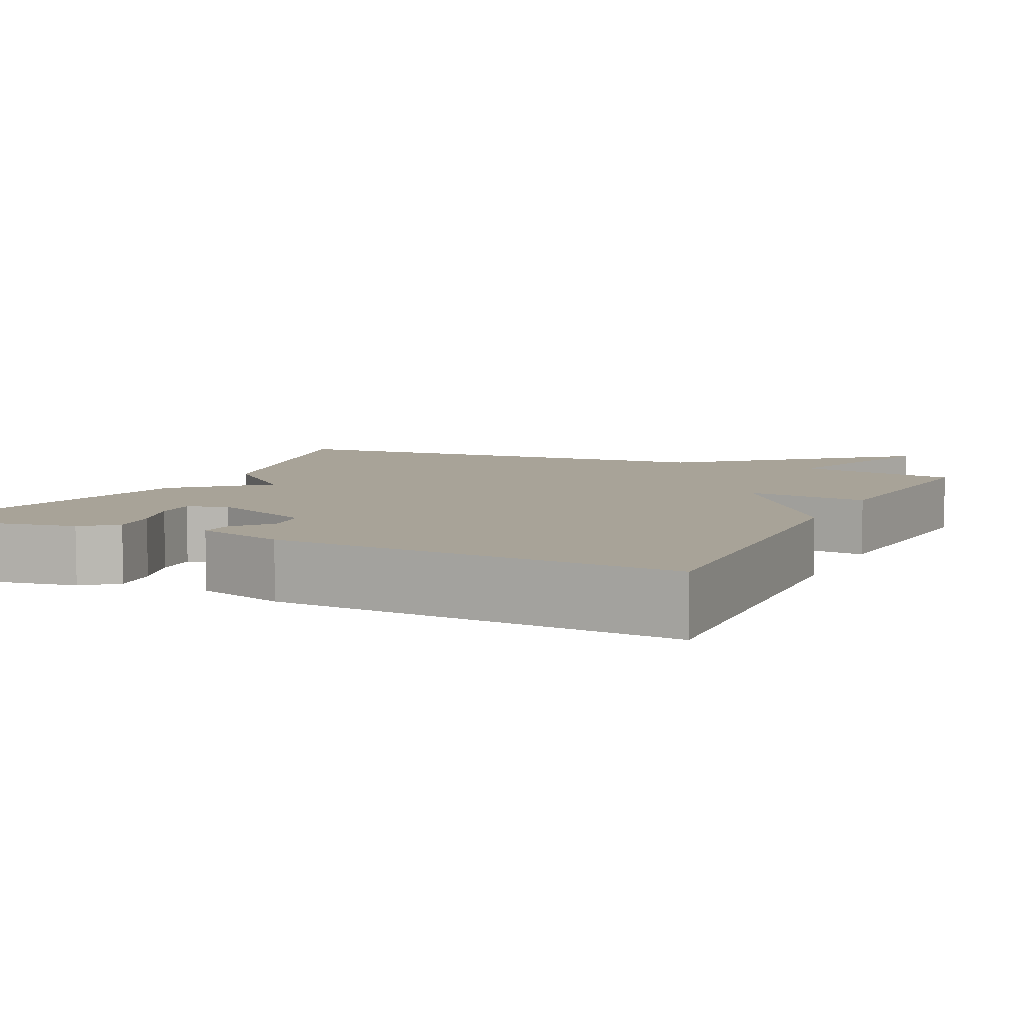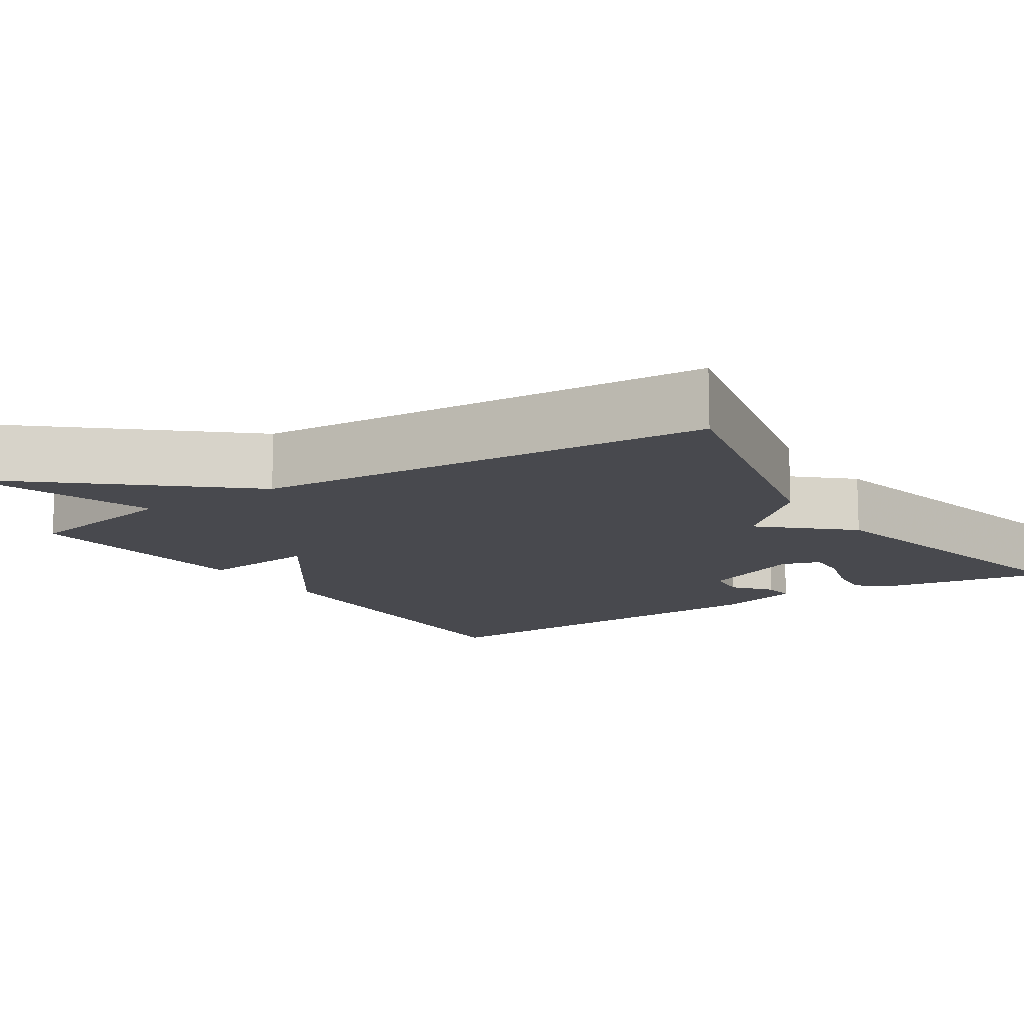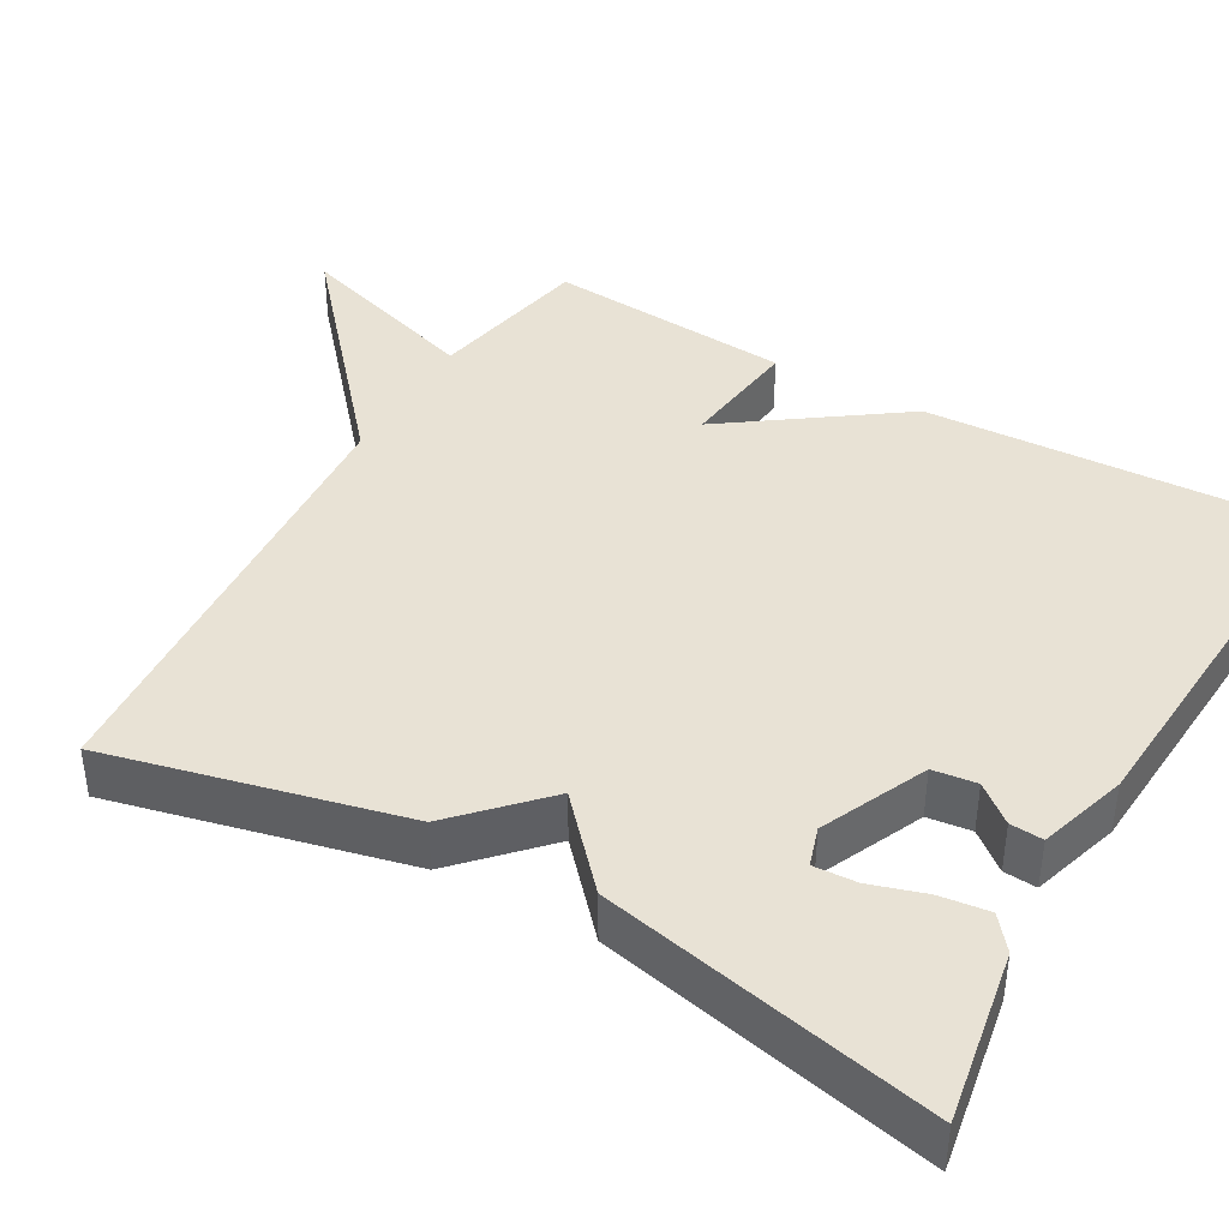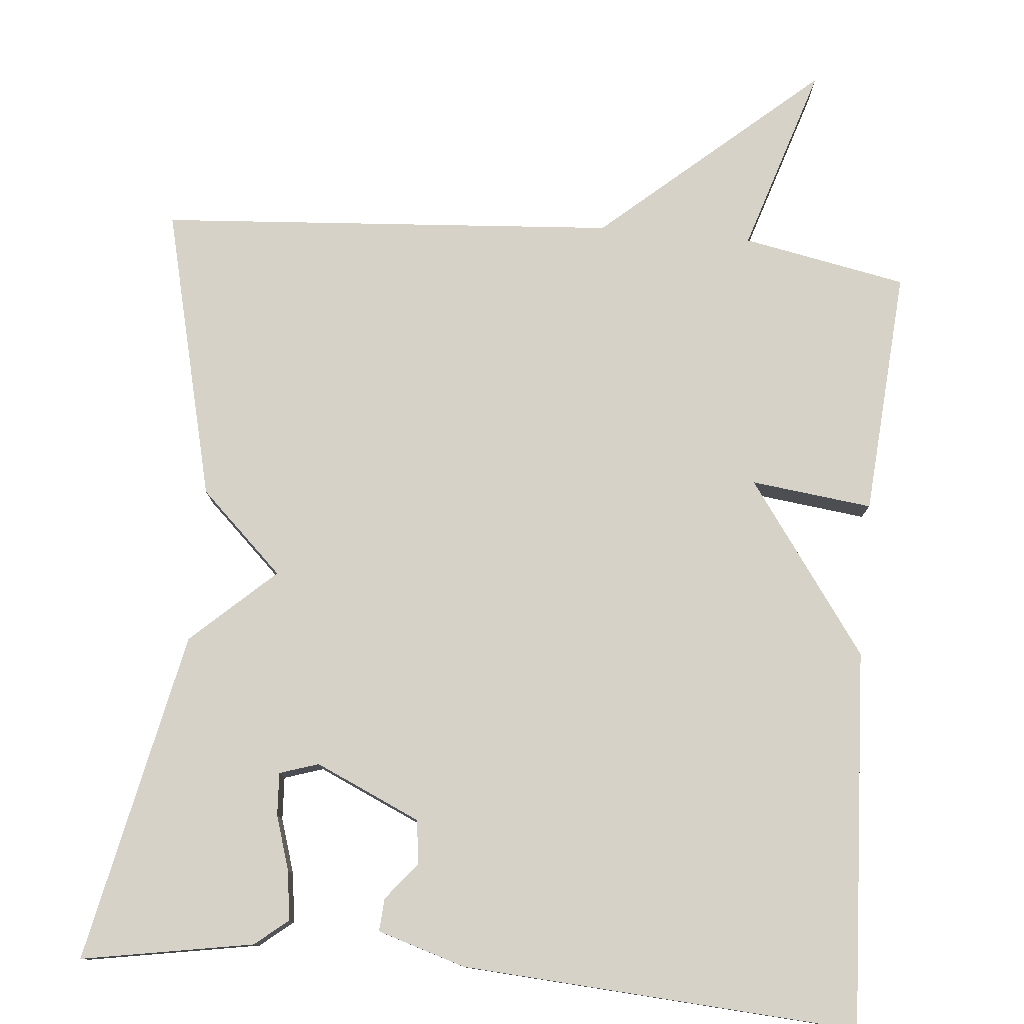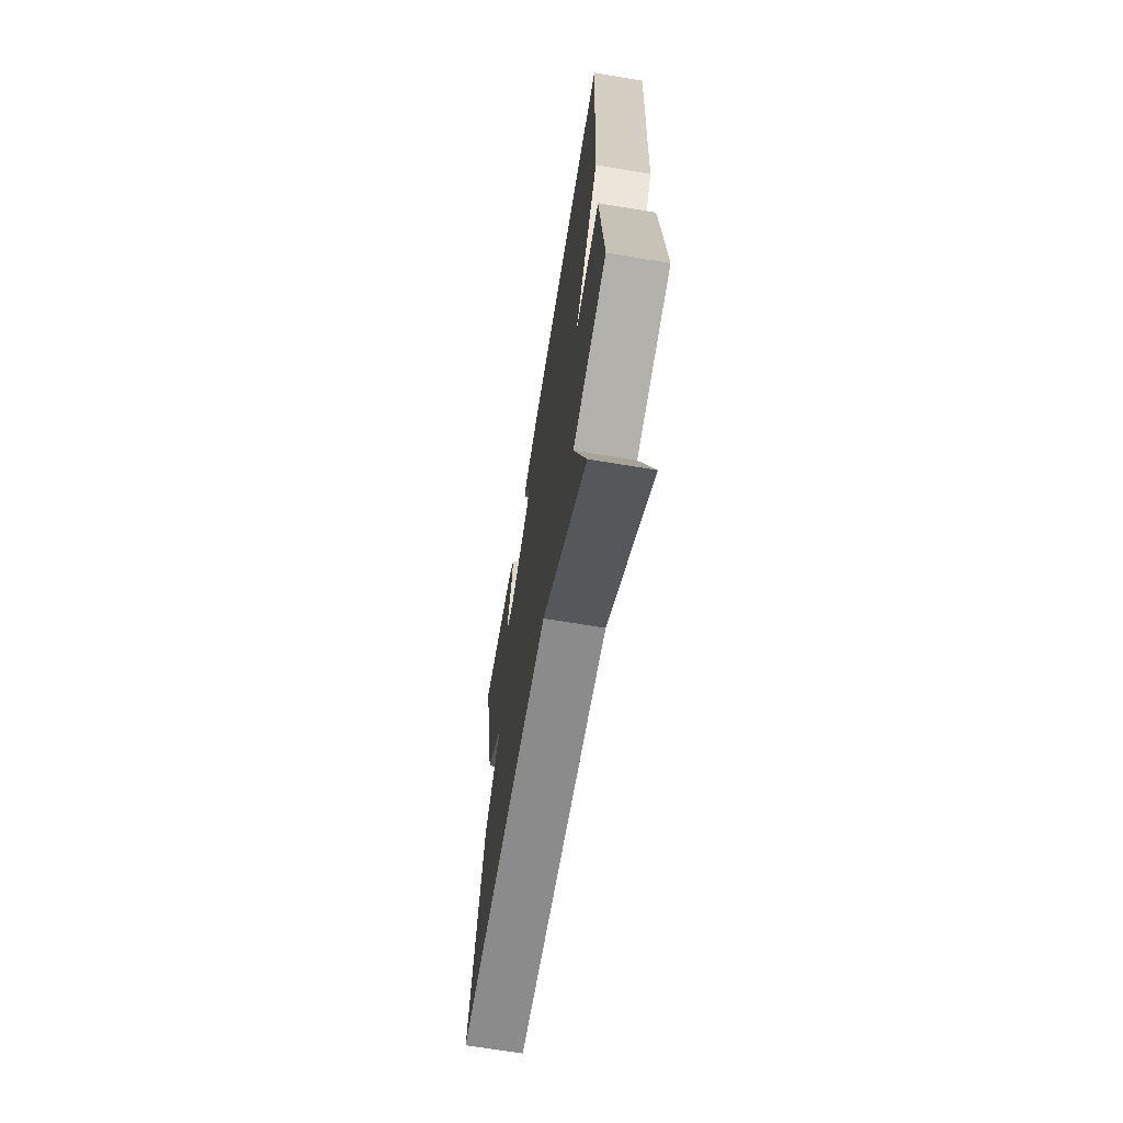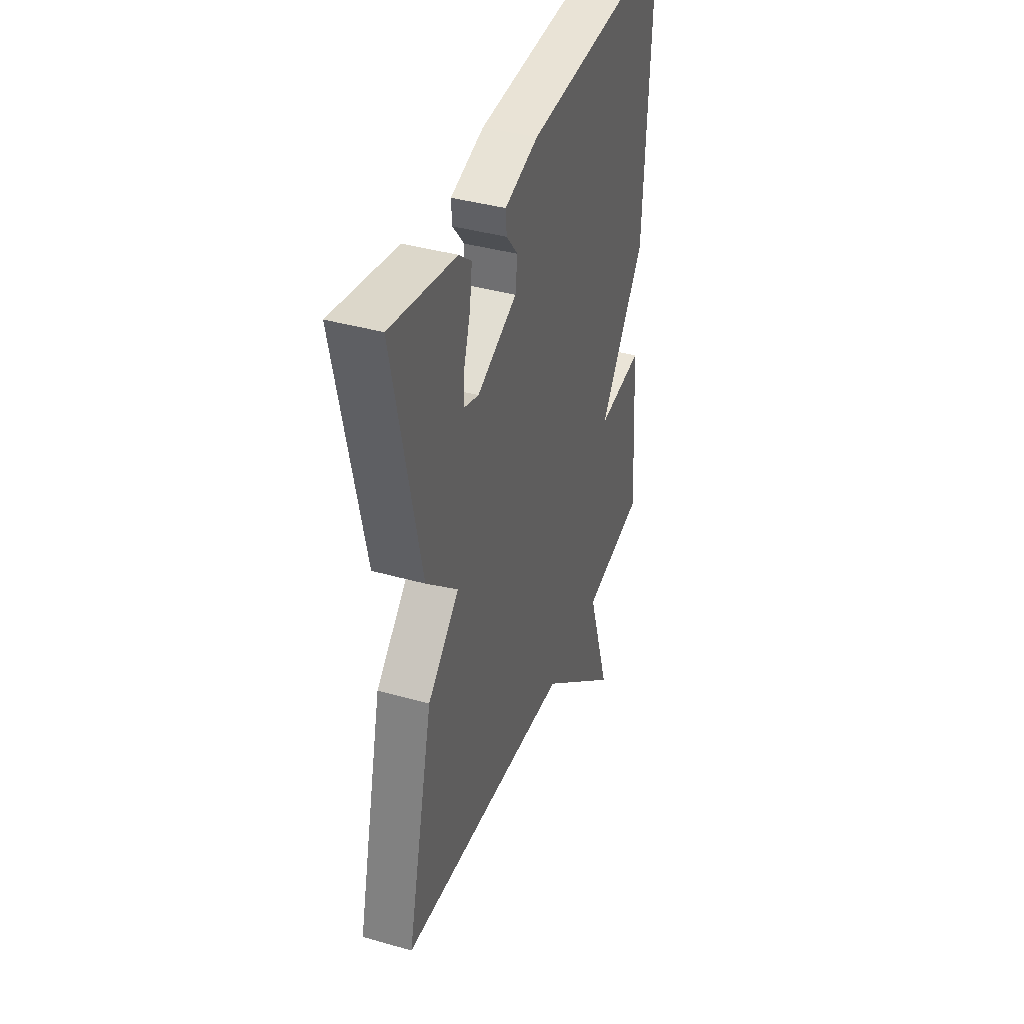
<metadata>
{"format":"obj","ext":"obj","renderer":"f3d","projection":"perspective","resolution":1024,"background":"white","views":[{"elev":6.9,"azim":25.2,"up":"+Y"},{"elev":-12.7,"azim":-146.5,"up":"+Y"},{"elev":40.9,"azim":-60.2,"up":"+Y"},{"elev":78.3,"azim":5.1,"up":"+Y"},{"elev":-68.0,"azim":80.6,"up":"+Z"},{"elev":39.4,"azim":-70.5,"up":"+Z"}]}
</metadata>
<code>
v -0.5 0.07 -0.5
v -0.41 0.07 -0.125
v -0.303 0.07 -0.023
v -0.41 0.07 0.075
v -0.5 0.07 0.5
v -0.28 0.07 0.462
v -0.238 0.07 0.428
v -0.246 0.07 0.365
v -0.268 0.07 0.295
v -0.271 0.07 0.24
v -0.221 0.07 0.224
v -0.086 0.07 0.285
v -0.079 0.07 0.341
v -0.118 0.07 0.389
v -0.121 0.07 0.431
v -0.008 0.07 0.466
v 0.5 0.07 0.5
v 0.476 0.07 0.016
v 0.32 0.07 -0.203
v 0.476 0.07 -0.184
v 0.5 0.07 -0.5
v 0.289 0.07 -0.541
v 0.366 0.07 -0.782
v 0.089 0.07 -0.541
v -0.5 0 -0.5
v -0.41 0 -0.125
v -0.303 0 -0.023
v -0.41 0 0.075
v -0.5 0 0.5
v -0.28 0 0.462
v -0.238 0 0.428
v -0.246 0 0.365
v -0.268 0 0.295
v -0.271 0 0.24
v -0.221 0 0.224
v -0.086 0 0.285
v -0.079 0 0.341
v -0.118 0 0.389
v -0.121 0 0.431
v -0.008 0 0.466
v 0.5 0 0.5
v 0.476 0 0.016
v 0.32 0 -0.203
v 0.476 0 -0.184
v 0.5 0 -0.5
v 0.289 0 -0.541
v 0.366 0 -0.782
v 0.089 0 -0.541
f 22 23 24
f 22 24 1
f 21 22 1
f 20 21 1
f 19 20 1
f 1 2 3
f 19 1 3
f 18 19 3
f 16 17 18
f 15 16 18
f 14 15 18
f 13 14 18
f 12 13 18
f 18 3 4
f 12 18 4
f 11 12 4
f 10 11 4
f 4 5 6
f 10 4 6
f 9 10 6
f 6 7 8 9
f 48 47 46
f 25 48 46
f 25 46 45
f 25 45 44
f 25 44 43
f 27 26 25
f 27 25 43
f 27 43 42
f 42 41 40
f 42 40 39
f 42 39 38
f 42 38 37
f 42 37 36
f 28 27 42
f 28 42 36
f 28 36 35
f 28 35 34
f 30 29 28
f 30 28 34
f 30 34 33
f 33 32 31 30
f 1 25 26 2
f 2 26 27 3
f 3 27 28 4
f 4 28 29 5
f 5 29 30 6
f 6 30 31 7
f 7 31 32 8
f 8 32 33 9
f 9 33 34 10
f 10 34 35 11
f 11 35 36 12
f 12 36 37 13
f 13 37 38 14
f 14 38 39 15
f 15 39 40 16
f 16 40 41 17
f 17 41 42 18
f 18 42 43 19
f 19 43 44 20
f 20 44 45 21
f 21 45 46 22
f 22 46 47 23
f 23 47 48 24
f 24 48 25 1

</code>
